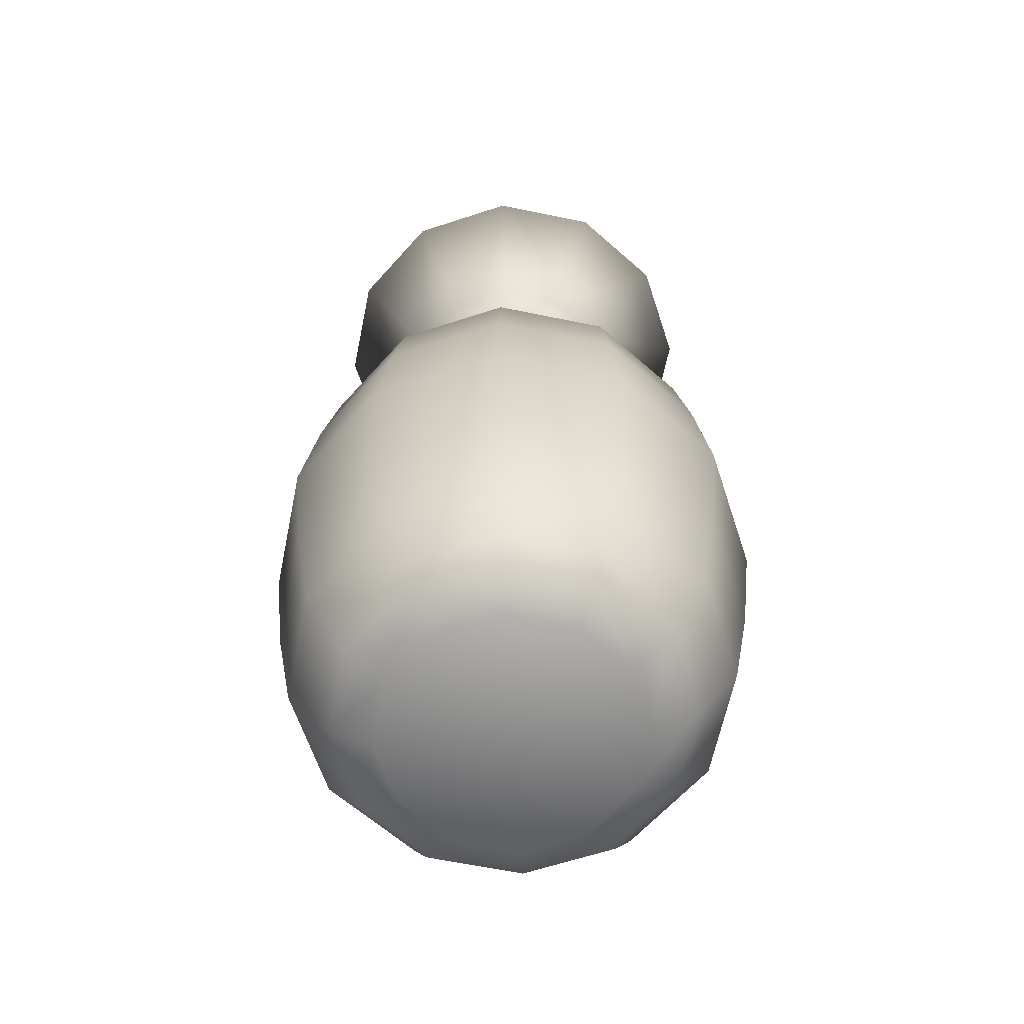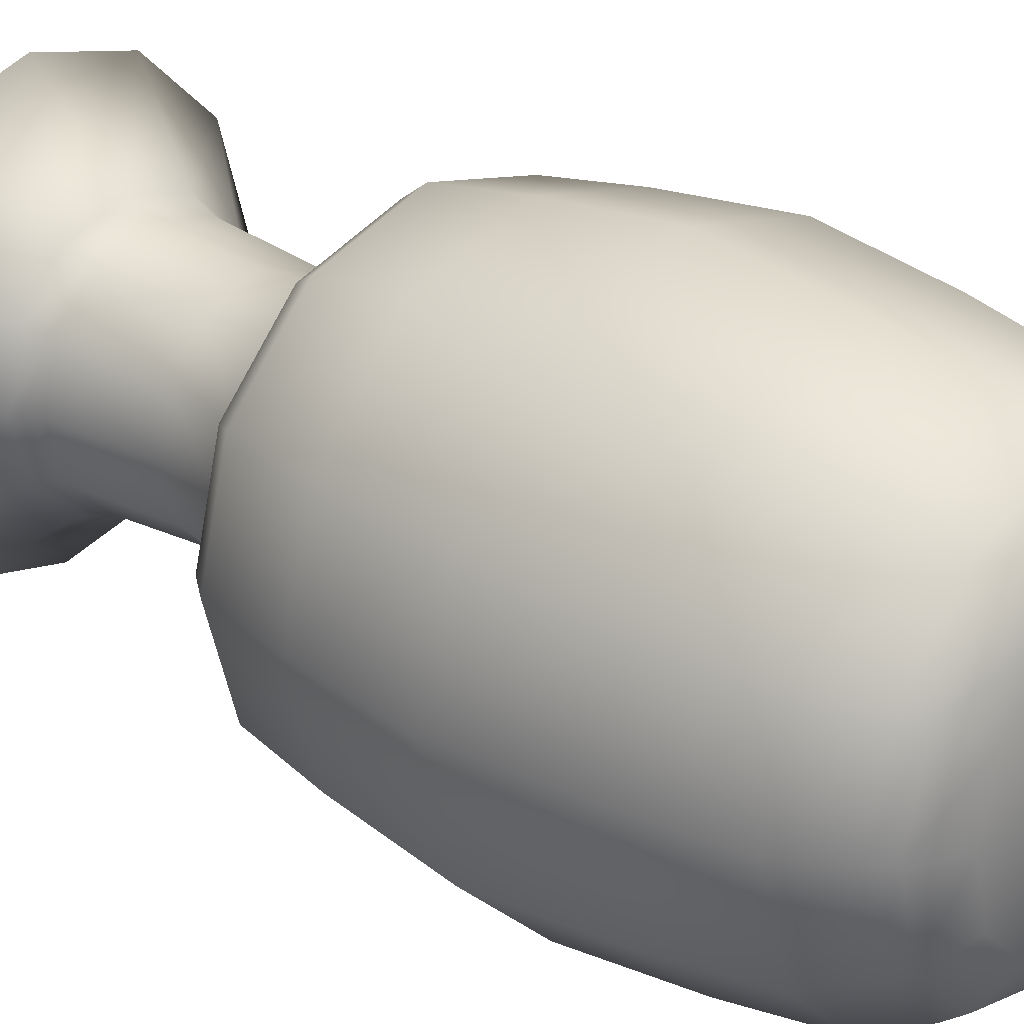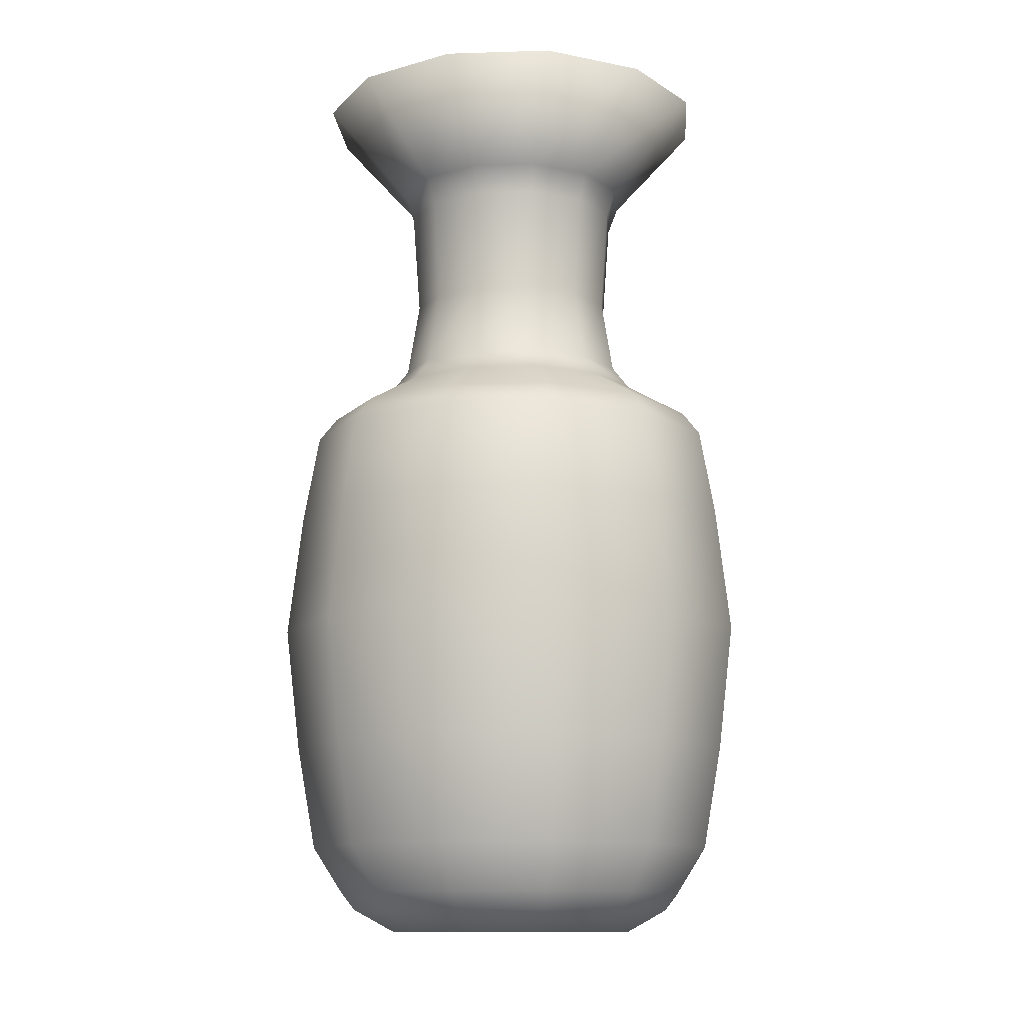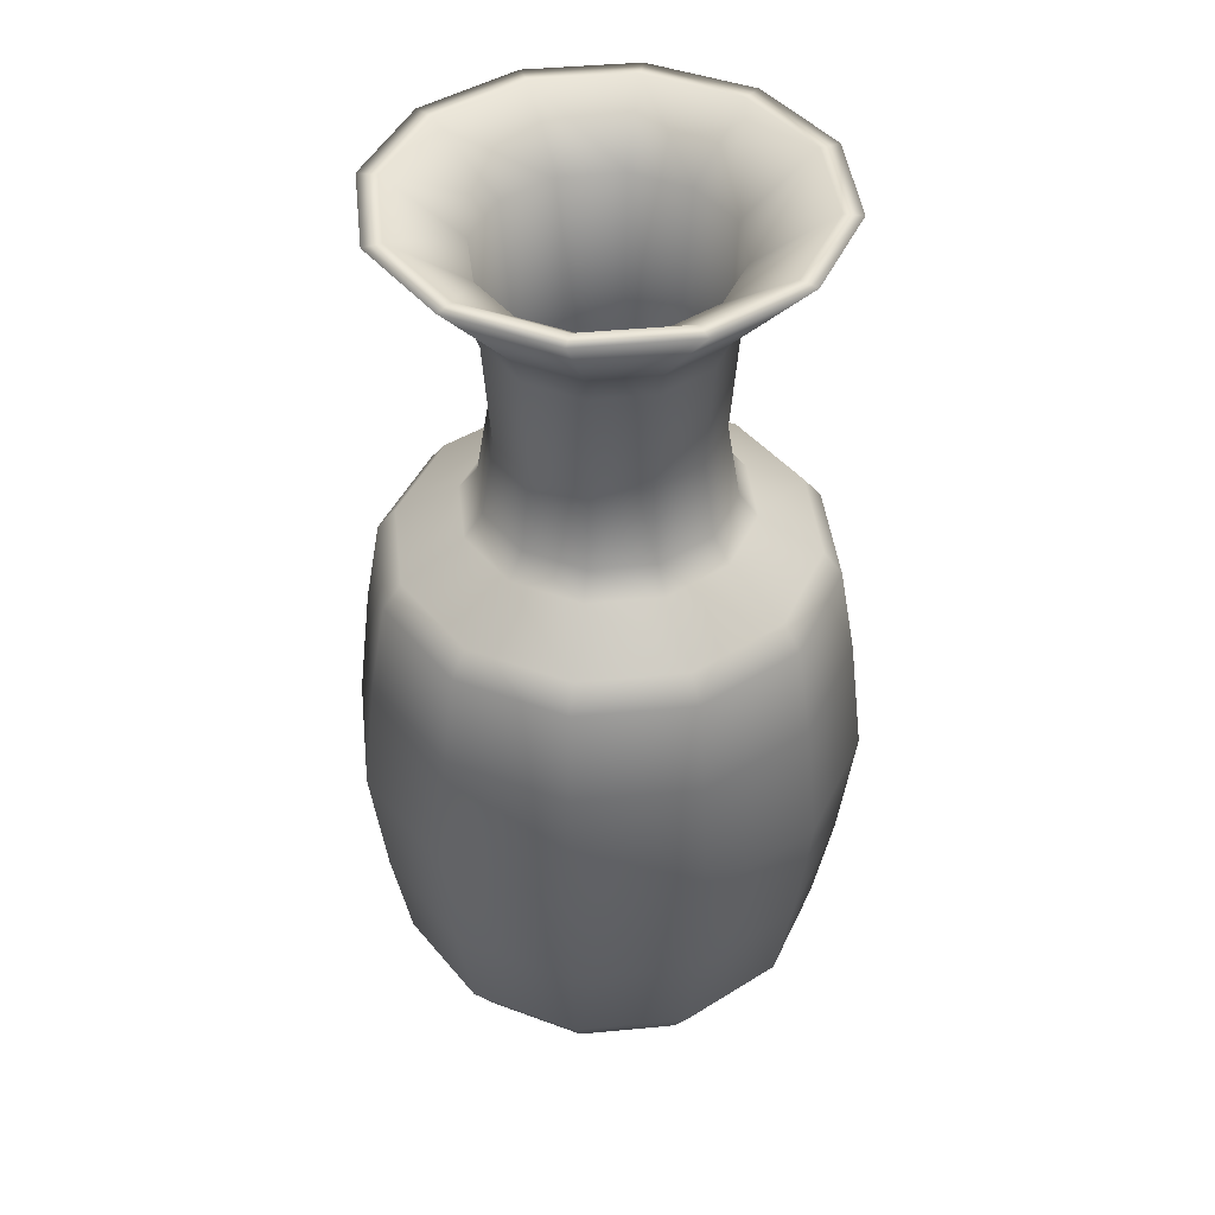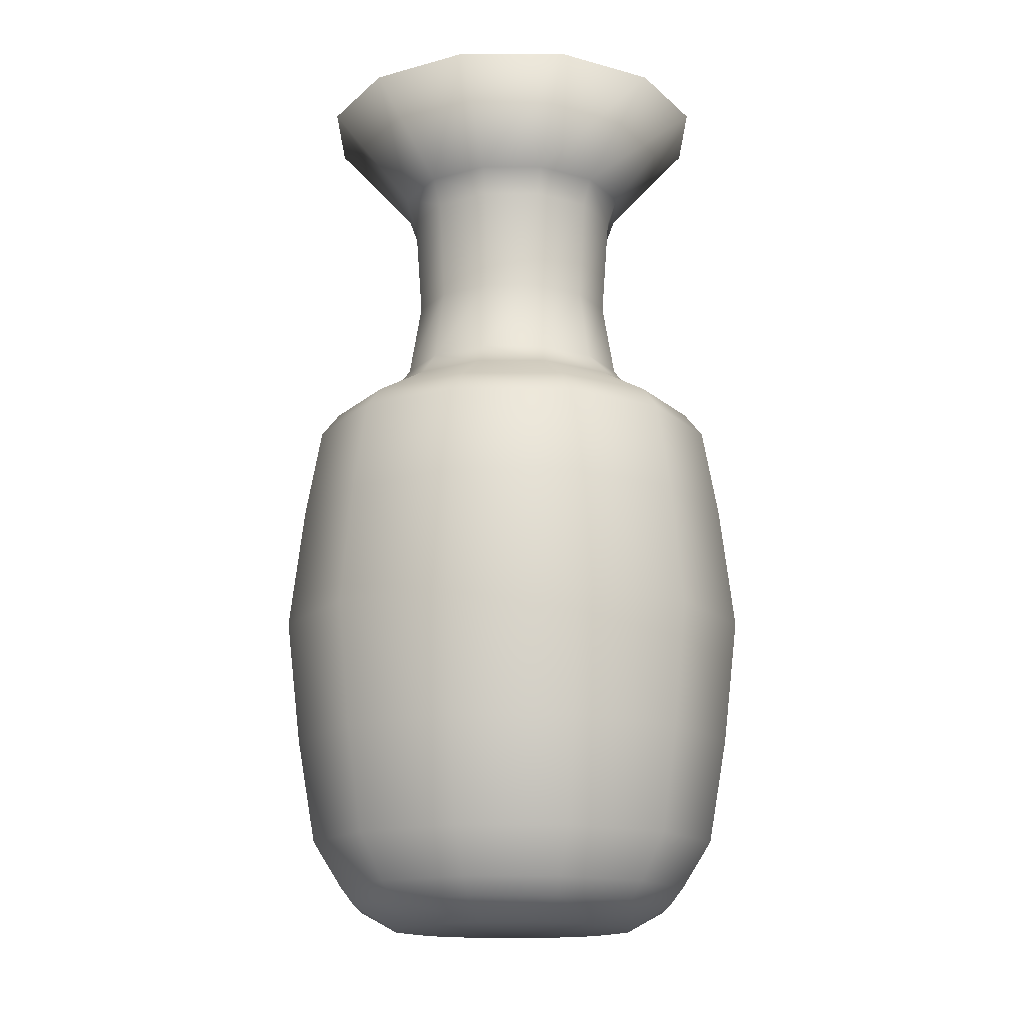
<metadata>
{"format":"obj","ext":"obj","renderer":"f3d","projection":"perspective","resolution":1024,"background":"white","views":[{"elev":-63.5,"azim":123.3,"up":"+Y"},{"elev":28.5,"azim":-48.7,"up":"+Z"},{"elev":-11.8,"azim":139.3,"up":"+Y"},{"elev":43.2,"azim":68.6,"up":"+Y"},{"elev":-15.7,"azim":15.0,"up":"+Y"}]}
</metadata>
<code>
o HeavyThrownObject_Vase
v -0.06883 0.606 -0.1192
v 0 0.606 -0.1377
v 0 0.5433 -0.08199
v -0.03509 0.4555 -0.06078
v 0 0.4555 -0.07019
v 0 0.4056 -0.07845
v -0.03762 0.5251 -0.06516
v 0 0.5251 -0.07524
v -0.04099 0.5433 -0.071
v -0.1192 0.606 -0.06883
v -0.071 0.5433 -0.04099
v -0.1377 0.606 0
v -0.06516 0.5251 -0.03762
v -0.07132 0.3513 -0.1235
v -0.06531 0.3668 -0.1131
v 0 0.3668 -0.1306
v 0 0.3901 -0.09035
v -0.04517 0.3901 -0.07824
v -0.03922 0.4056 -0.06794
v -0.06078 0.4555 -0.03509
v -0.07524 0.5251 0
v -0.07824 0.3901 -0.04517
v -0.06794 0.4056 -0.03922
v -0.07019 0.4555 0
v -0.06516 0.5251 0.03762
v -0.08199 0.5433 0
v -0.071 0.5433 0.04099
v -0.03762 0.5251 0.06516
v -0.04099 0.5433 0.071
v -0.1192 0.606 0.06883
v -0.06883 0.606 0.1192
v 0 0.606 0.1377
v 0 0.5433 0.08199
v 0.06883 0.606 0.1192
v 0.04099 0.5433 0.071
v 0.03762 0.5251 0.06516
v 0.06516 0.5251 0.03762
v 0.071 0.5433 0.04099
v 0.03509 0.4555 0.06078
v 0.07524 0.5251 0
v 0.08199 0.5433 0
v 0.06078 0.4555 0.03509
v 0.03922 0.4056 0.06794
v 0.06516 0.5251 -0.03762
v 0.071 0.5433 -0.04099
v 0.07019 0.4555 0
v 0.06794 0.4056 0.03922
v 0.07824 0.3901 0.04517
v 0.03762 0.5251 -0.06516
v 0.04099 0.5433 -0.071
v 0.06078 0.4555 -0.03509
v 0.07845 0.4056 0
v 0.09035 0.3901 0
v 0.1306 0.3668 0
v 0.03509 0.4555 -0.06078
v 0.06794 0.4056 -0.03922
v 0.07824 0.3901 -0.04517
v 0.1131 0.3668 -0.06531
v 0.1235 0.3513 -0.07132
v 0.07132 0.3513 -0.1235
v 0.06531 0.3668 -0.1131
v 0.04517 0.3901 -0.07824
v 0.03922 0.4056 -0.06794
v 0.07659 0.2917 -0.1327
v 0.08145 0.2094 -0.1411
v 0 0.2094 -0.1629
v 0 0.2917 -0.1532
v 0 0.3513 -0.1426
v 0.105 0.02723 -0.06063
v 0.09695 0.01547 -0.05598
v 0.05598 0.01547 -0.09695
v 0.06063 0.02723 -0.105
v 0 0.01547 -0.112
v 0 0.02723 -0.1213
v 0.07047 0.05788 -0.1221
v 0 0.05788 -0.1409
v 0.07659 0.127 -0.1327
v 0 0.127 -0.1532
v 0.1221 0.05788 -0.07047
v 0.1327 0.127 -0.07659
v 0.1411 0.2094 -0.08145
v 0.1327 0.2917 -0.07659
v 0.1426 0.3513 0
v 0.1532 0.2917 0
v 0.1629 0.2094 0
v 0.1532 0.127 0
v 0.1409 0.05788 0
v 0.1131 0.3668 0.06531
v 0.1235 0.3513 0.07132
v 0.1327 0.2917 0.07659
v 0.1411 0.2094 0.08145
v 0.1327 0.127 0.07659
v 0 0.4056 0.07845
v 0 0.3901 0.09035
v 0.04517 0.3901 0.07824
v 0.06531 0.3668 0.1131
v 0.07132 0.3513 0.1235
v 0.07659 0.2917 0.1327
v 0.08145 0.2094 0.1411
v -0.08145 0.2094 0.1411
v -0.07659 0.127 0.1327
v 0 0.127 0.1532
v 0 0.2094 0.1629
v 0.07659 0.127 0.1327
v 0 0.2917 0.1532
v 0 0.3513 0.1426
v 0 0.3668 0.1306
v 0.1221 0.05788 0.07047
v 0.07047 0.05788 0.1221
v 0 0.05788 0.1409
v -0.07047 0.05788 0.1221
v -0.1327 0.127 0.07659
v -0.1221 0.05788 0.07047
v -0.1532 0.127 0
v 0.1213 0.02723 0
v 0.105 0.02723 0.06063
v 0.06063 0.02723 0.105
v 0 0.02723 0.1213
v -0.06063 0.02723 0.105
v 0.112 0.01547 0
v 0.09695 0.01547 0.05598
v 0.05598 0.01547 0.09695
v 0 0.01547 0.112
v -0.05598 0.01547 0.09695
v -0.105 0.02723 0.06063
v -0.09695 0.01547 0.05598
v -0.1213 0.02723 0
v -0.112 0.01547 0
v -0.105 0.02723 -0.06063
v -0.09695 0.01547 -0.05598
v -0.06063 0.02723 -0.105
v -0.05598 0.01547 -0.09695
v -0.1409 0.05788 0
v -0.1221 0.05788 -0.07047
v -0.07047 0.05788 -0.1221
v -0.1327 0.127 -0.07659
v -0.07659 0.127 -0.1327
v -0.08145 0.2094 -0.1411
v -0.07659 0.2917 -0.1327
v -0.1411 0.2094 -0.08145
v -0.1327 0.2917 -0.07659
v -0.1235 0.3513 -0.07132
v -0.1131 0.3668 -0.06531
v -0.1629 0.2094 0
v -0.1532 0.2917 0
v -0.1426 0.3513 0
v -0.1306 0.3668 0
v -0.09035 0.3901 0
v -0.07845 0.4056 0
v -0.1131 0.3668 0.06531
v -0.1235 0.3513 0.07132
v -0.1327 0.2917 0.07659
v -0.1411 0.2094 0.08145
v -0.07659 0.2917 0.1327
v -0.07132 0.3513 0.1235
v -0.06531 0.3668 0.1131
v -0.07824 0.3901 0.04517
v -0.04517 0.3901 0.07824
v -0.06794 0.4056 0.03922
v -0.03922 0.4056 0.06794
v -0.03509 0.4555 0.06078
v -0.06078 0.4555 0.03509
v 0 0.5251 0.07524
v 0 0.4555 0.07019
v -0.03126 0.3997 -0.05414
v -0.05414 0.3997 -0.03126
v -0.1034 0.3479 -0.05969
v -0.05969 0.3479 -0.1034
v 0 0.3997 -0.06252
v 0 0.3479 -0.1194
v 0 0.3997 0.06252
v 0.03126 0.3997 0.05414
v 0.05969 0.3479 0.1034
v 0 0.3479 0.1194
v -0.03126 0.3997 0.05414
v -0.05969 0.3479 0.1034
v -0.05414 0.3997 0.03126
v -0.1034 0.3479 0.05969
v -0.06252 0.3997 0
v -0.1194 0.3479 0
v 0.03126 0.3997 -0.05414
v 0.05969 0.3479 -0.1034
v 0.05414 0.3997 -0.03126
v 0.1034 0.3479 -0.05969
v 0.06252 0.3997 0
v 0.1194 0.3479 0
v 0.05414 0.3997 0.03126
v 0.1034 0.3479 0.05969
v -0.1034 0.03949 -0.05969
v -0.1194 0.03949 0
v 0 0.03949 0
v -0.1034 0.03949 0.05969
v -0.05969 0.03949 0.1034
v 0 0.03949 0.1194
v 0.05969 0.03949 0.1034
v 0.1034 0.03949 0.05969
v 0.1194 0.03949 0
v 0.1034 0.03949 -0.05969
v 0.05969 0.03949 -0.1034
v 0 0.03949 -0.1194
v -0.05969 0.03949 -0.1034
v -0.03891 0.5699 0.06739
v 0 0.5699 0.07781
v 0.03891 0.5699 0.06739
v 0.06739 0.5699 0.03891
v 0.07781 0.5699 0
v 0.06739 0.5699 -0.03891
v 0.03891 0.5699 -0.06739
v 0 0.5699 -0.07781
v 0 0.606 -0.1252
v 0.06258 0.606 -0.1084
v 0.1084 0.606 -0.06258
v 0.1252 0.606 0
v 0.1084 0.606 0.06258
v 0 0.606 0.1252
v 0.06258 0.606 0.1084
v 0.1192 0.606 0.06883
v 0.1377 0.606 0
v 0.1192 0.606 -0.06883
v 0.06883 0.606 -0.1192
v -0.06258 0.606 0.1084
v -0.06739 0.5699 0.03891
v -0.1084 0.606 0.06258
v -0.07781 0.5699 0
v -0.1252 0.606 0
v -0.06258 0.606 -0.1084
v -0.1084 0.606 -0.06258
v -0.06739 0.5699 -0.03891
v -0.03891 0.5699 -0.06739
v 0 0.000682 0
v -0.04241 0.000682 0.07346
v -0.07346 0.000682 0.04241
v -0.08482 0.000682 0
v -0.07346 0.000682 -0.04241
v -0.04241 0.000682 -0.07346
v 0 0.000682 -0.08482
v 0.04241 0.000682 -0.07346
v 0.07346 0.000682 -0.04241
v 0.08482 0.000682 0
v 0.07346 0.000682 0.04241
v 0.04241 0.000682 0.07346
v 0 0.000682 0.08482
f 1 2 3
f 4 5 6
f 5 4 7
f 7 8 5
f 3 8 7
f 7 9 3
f 9 1 3
f 10 1 9
f 9 11 10
f 12 10 11
f 13 11 9
f 9 7 13
f 13 7 4
f 14 15 16
f 17 16 15
f 15 18 17
f 6 17 18
f 18 19 6
f 6 19 4
f 20 4 19
f 4 20 13
f 21 13 20
f 11 13 21
f 19 18 22
f 22 23 19
f 19 23 20
f 24 20 23
f 20 24 21
f 25 21 24
f 26 21 25
f 25 27 26
f 27 25 28
f 28 29 27
f 21 26 11
f 11 26 12
f 30 12 26
f 26 27 30
f 31 30 27
f 27 29 31
f 32 31 29
f 29 33 32
f 34 32 33
f 33 35 34
f 36 35 33
f 37 38 35
f 35 36 37
f 37 36 39
f 40 41 38
f 38 37 40
f 40 37 42
f 39 42 37
f 42 39 43
f 44 45 41
f 41 40 44
f 44 40 46
f 42 46 40
f 46 42 47
f 43 47 42
f 48 47 43
f 49 50 45
f 45 44 49
f 49 44 51
f 46 51 44
f 51 46 52
f 47 52 46
f 53 52 47
f 47 48 53
f 54 53 48
f 8 3 50
f 50 49 8
f 8 49 55
f 51 55 49
f 55 51 56
f 52 56 51
f 57 56 52
f 52 53 57
f 58 57 53
f 53 54 58
f 58 59 60
f 60 61 58
f 57 58 61
f 61 62 57
f 56 57 62
f 62 63 56
f 56 63 55
f 64 65 66
f 66 67 64
f 60 64 67
f 67 68 60
f 61 60 68
f 68 16 61
f 62 61 16
f 16 17 62
f 63 62 17
f 17 6 63
f 63 6 5
f 5 55 63
f 55 5 8
f 69 70 71
f 71 72 69
f 72 71 73
f 73 74 72
f 75 72 74
f 74 76 75
f 77 75 76
f 76 78 77
f 65 77 78
f 78 66 65
f 79 69 72
f 72 75 79
f 80 79 75
f 75 77 80
f 81 80 77
f 77 65 81
f 82 81 65
f 65 64 82
f 59 82 64
f 64 60 59
f 59 58 54
f 54 83 59
f 82 59 83
f 83 84 82
f 81 82 84
f 84 85 81
f 80 81 85
f 85 86 80
f 79 80 86
f 86 87 79
f 48 88 54
f 83 54 88
f 88 89 83
f 84 83 89
f 89 90 84
f 85 84 90
f 90 91 85
f 86 85 91
f 91 92 86
f 87 86 92
f 93 94 95
f 96 95 94
f 95 96 88
f 89 88 96
f 96 97 89
f 90 89 97
f 97 98 90
f 91 90 98
f 98 99 91
f 92 91 99
f 100 101 102
f 102 103 100
f 103 102 104
f 104 99 103
f 105 103 99
f 99 98 105
f 106 105 98
f 98 97 106
f 107 106 97
f 97 96 107
f 99 104 92
f 108 92 104
f 104 109 108
f 109 104 102
f 102 110 109
f 110 102 101
f 101 111 110
f 111 101 112
f 112 113 111
f 113 112 114
f 92 108 87
f 115 87 108
f 108 116 115
f 116 108 109
f 109 117 116
f 117 109 110
f 110 118 117
f 118 110 111
f 111 119 118
f 119 111 113
f 69 79 87
f 87 115 69
f 70 69 115
f 115 120 70
f 120 115 116
f 116 121 120
f 121 116 117
f 117 122 121
f 122 117 118
f 118 123 122
f 123 118 119
f 119 124 123
f 124 119 125
f 125 126 124
f 126 125 127
f 127 128 126
f 128 127 129
f 129 130 128
f 130 129 131
f 131 132 130
f 132 131 74
f 74 73 132
f 76 74 131
f 113 125 119
f 125 113 133
f 133 127 125
f 127 133 134
f 134 129 127
f 129 134 135
f 135 131 129
f 114 133 113
f 133 114 136
f 136 134 133
f 134 136 137
f 137 135 134
f 131 135 76
f 78 76 135
f 135 137 78
f 66 78 137
f 137 138 66
f 67 66 138
f 138 139 67
f 68 67 139
f 139 14 68
f 16 68 14
f 138 137 136
f 136 140 138
f 139 138 140
f 140 141 139
f 14 139 141
f 141 142 14
f 15 14 142
f 142 143 15
f 18 15 143
f 143 22 18
f 141 140 144
f 144 145 141
f 142 141 145
f 145 146 142
f 143 142 146
f 146 147 143
f 22 143 147
f 147 148 22
f 23 22 148
f 148 149 23
f 148 147 150
f 151 150 147
f 147 146 151
f 152 151 146
f 146 145 152
f 153 152 145
f 145 144 153
f 112 153 144
f 144 114 112
f 114 144 140
f 140 136 114
f 151 152 154
f 154 155 151
f 150 151 155
f 155 156 150
f 157 150 156
f 153 112 101
f 101 100 153
f 152 153 100
f 100 154 152
f 154 100 103
f 103 105 154
f 155 154 105
f 105 106 155
f 156 155 106
f 106 107 156
f 158 156 107
f 156 158 157
f 159 157 158
f 94 107 96
f 107 94 158
f 160 158 94
f 158 160 159
f 159 160 161
f 161 162 159
f 149 159 162
f 157 159 149
f 149 148 157
f 150 157 148
f 23 149 24
f 162 24 149
f 24 162 25
f 28 25 162
f 162 161 28
f 163 28 161
f 161 164 163
f 164 161 160
f 160 93 164
f 94 93 160
f 29 28 163
f 163 33 29
f 33 163 36
f 36 163 164
f 164 39 36
f 39 164 93
f 93 43 39
f 95 43 93
f 43 95 48
f 88 48 95
f 165 166 167
f 167 168 165
f 169 165 168
f 168 170 169
f 171 172 173
f 173 174 171
f 175 171 174
f 174 176 175
f 177 175 176
f 176 178 177
f 179 177 178
f 178 180 179
f 166 179 180
f 180 167 166
f 181 169 170
f 170 182 181
f 183 181 182
f 182 184 183
f 185 183 184
f 184 186 185
f 187 185 186
f 186 188 187
f 172 187 188
f 188 173 172
f 189 190 191
f 190 192 191
f 192 193 191
f 193 194 191
f 194 195 191
f 195 196 191
f 196 197 191
f 197 198 191
f 198 199 191
f 199 200 191
f 200 201 191
f 201 189 191
f 175 202 203
f 203 171 175
f 171 203 204
f 204 172 171
f 172 204 205
f 205 187 172
f 187 205 206
f 206 185 187
f 185 206 207
f 207 183 185
f 183 207 208
f 208 181 183
f 209 169 181
f 181 208 209
f 210 209 208
f 208 211 210
f 211 208 207
f 207 212 211
f 212 207 206
f 206 213 212
f 213 206 205
f 205 214 213
f 215 32 34
f 34 216 215
f 216 34 217
f 217 214 216
f 214 217 218
f 218 213 214
f 213 218 219
f 219 212 213
f 212 219 220
f 220 211 212
f 211 220 2
f 2 210 211
f 214 205 204
f 204 216 214
f 216 204 203
f 203 215 216
f 215 203 202
f 202 221 215
f 221 202 222
f 222 223 221
f 223 222 224
f 224 225 223
f 226 1 10
f 10 227 226
f 227 10 12
f 12 225 227
f 225 12 30
f 30 223 225
f 223 30 31
f 31 221 223
f 221 31 32
f 32 215 221
f 225 224 228
f 228 227 225
f 227 228 229
f 229 226 227
f 226 229 209
f 209 210 226
f 1 226 210
f 2 1 210
f 169 209 229
f 229 165 169
f 165 229 228
f 228 166 165
f 166 228 224
f 224 179 166
f 179 224 222
f 222 177 179
f 177 222 202
f 202 175 177
f 198 197 186
f 186 184 198
f 199 198 184
f 184 182 199
f 200 199 182
f 182 170 200
f 201 200 170
f 170 168 201
f 189 201 168
f 168 167 189
f 190 189 167
f 167 180 190
f 192 190 180
f 180 178 192
f 193 192 178
f 178 176 193
f 194 193 176
f 176 174 194
f 195 194 174
f 174 173 195
f 196 195 173
f 173 188 196
f 197 196 188
f 188 186 197
f 217 34 35
f 35 38 217
f 218 217 38
f 38 41 218
f 219 218 41
f 41 45 219
f 220 219 45
f 45 50 220
f 2 220 50
f 50 3 2
f 230 231 232
f 230 232 233
f 230 233 234
f 230 234 235
f 230 235 236
f 230 236 237
f 236 73 71
f 71 237 236
f 237 71 70
f 70 238 237
f 230 237 238
f 230 238 239
f 230 239 240
f 230 240 241
f 230 241 242
f 230 242 231
f 238 70 120
f 120 239 238
f 239 120 121
f 121 240 239
f 240 121 122
f 122 241 240
f 241 122 123
f 123 242 241
f 242 123 124
f 124 231 242
f 231 124 126
f 126 232 231
f 232 126 128
f 128 233 232
f 233 128 130
f 130 234 233
f 234 130 132
f 132 235 234
f 235 132 73
f 73 236 235

</code>
